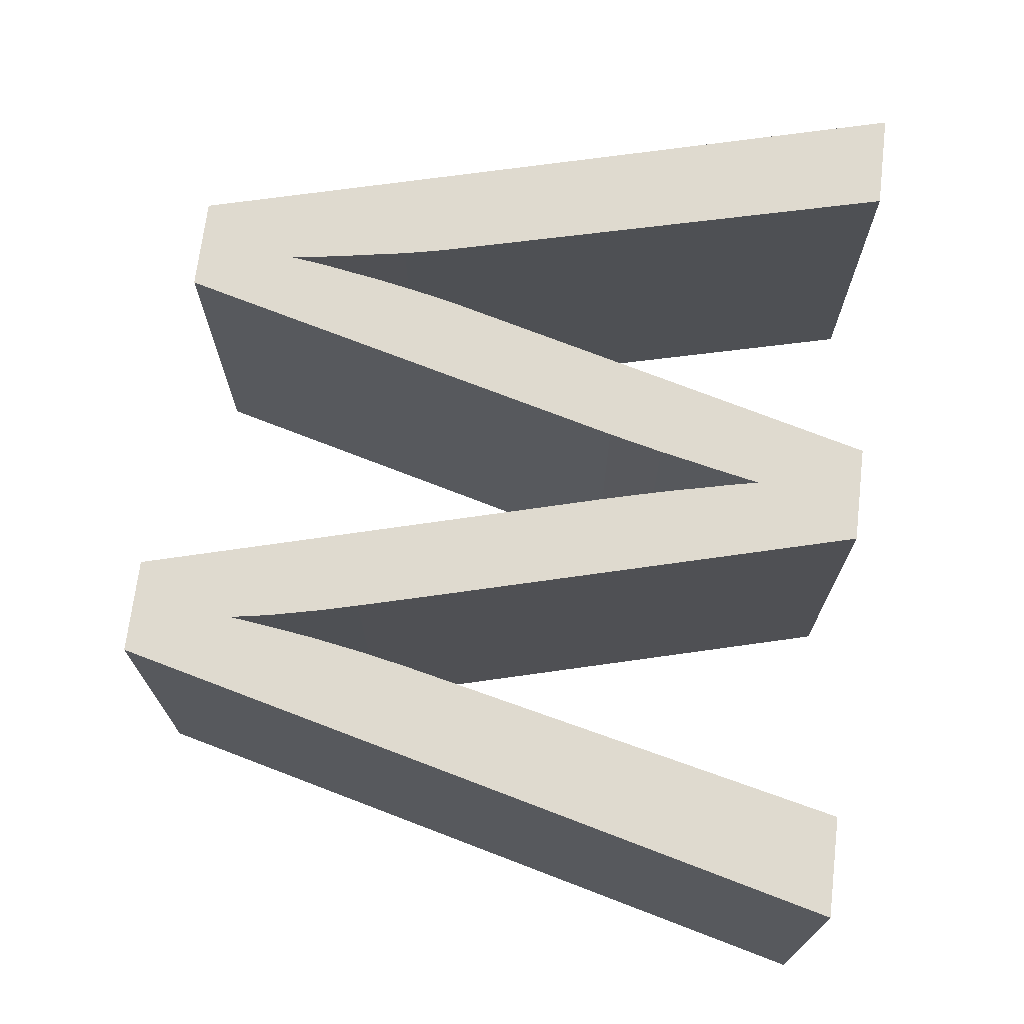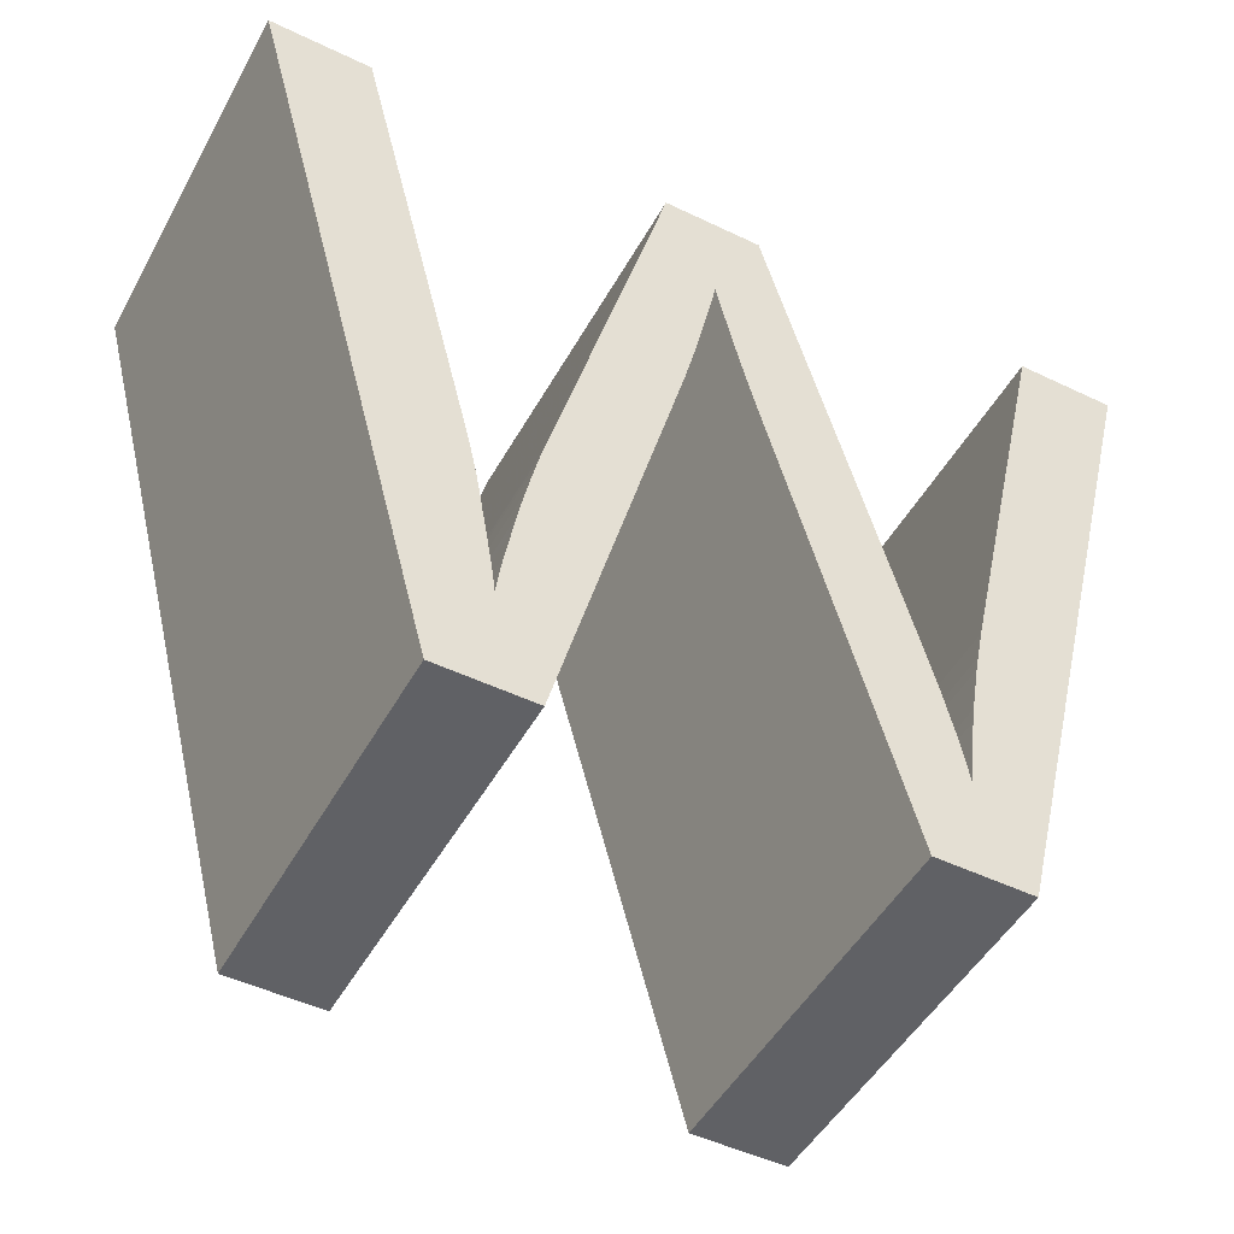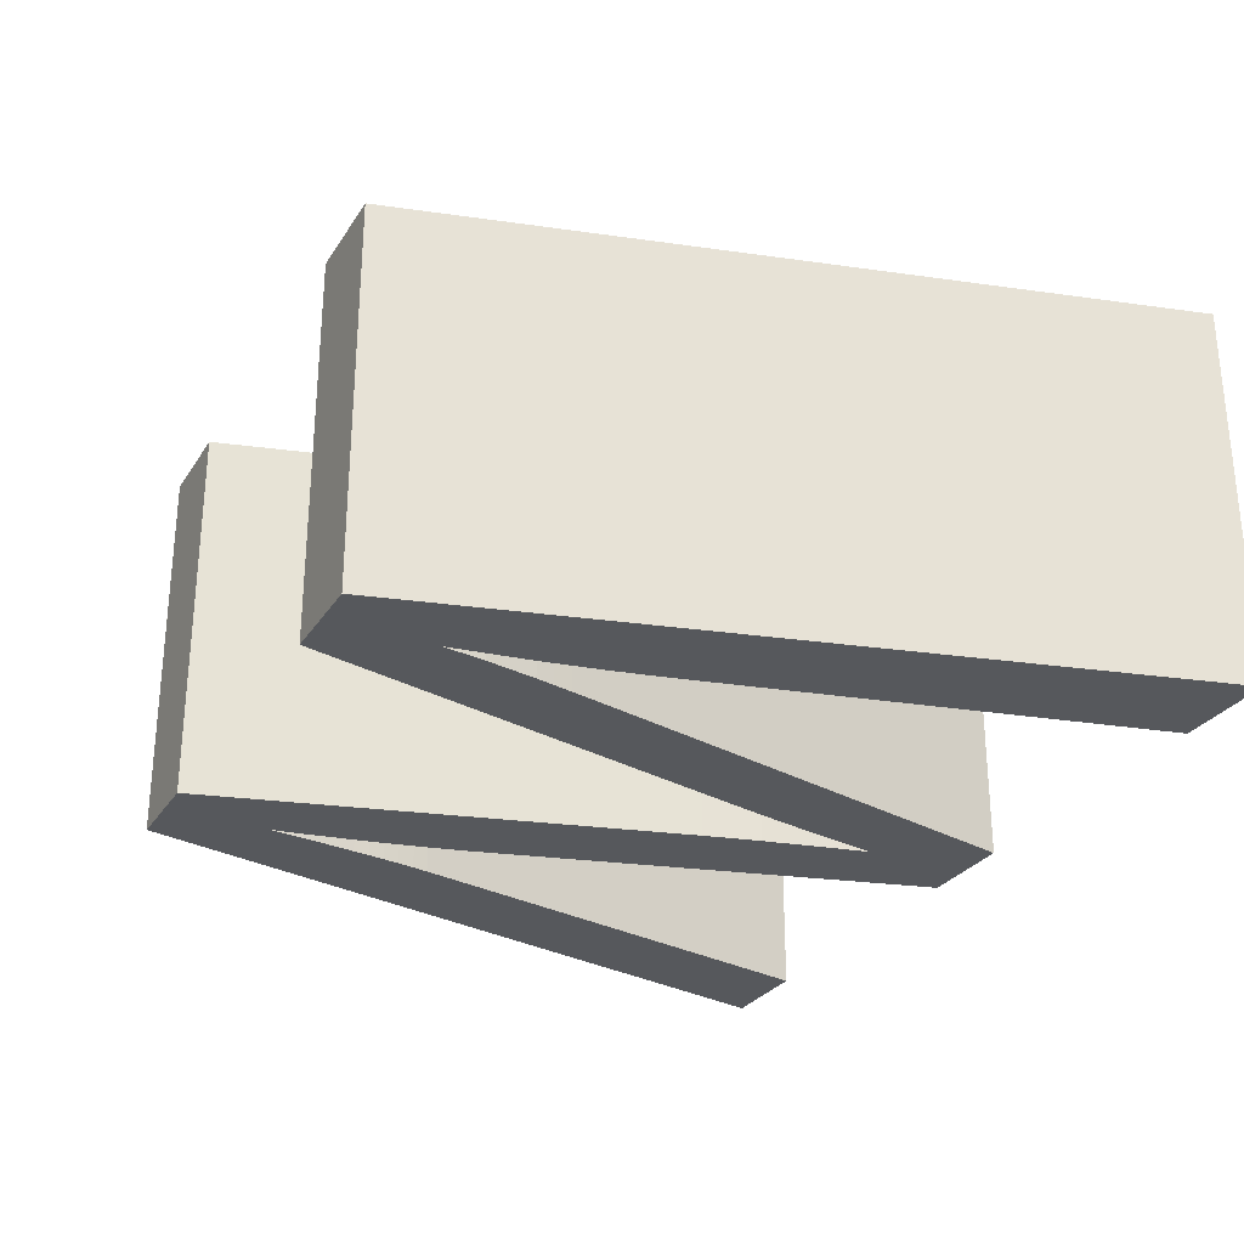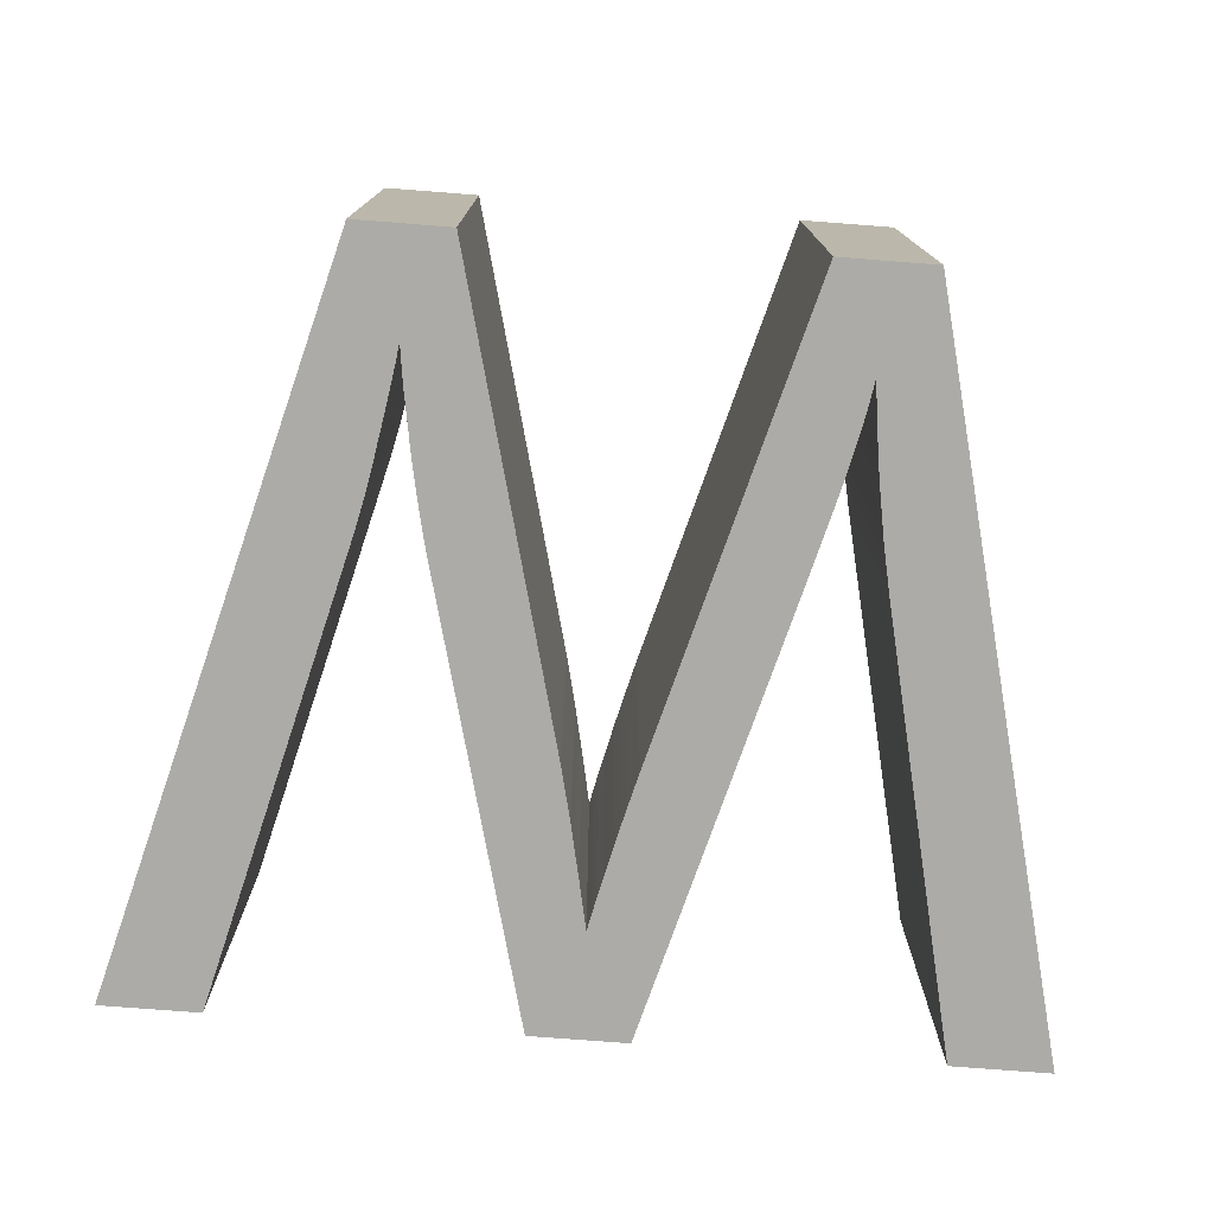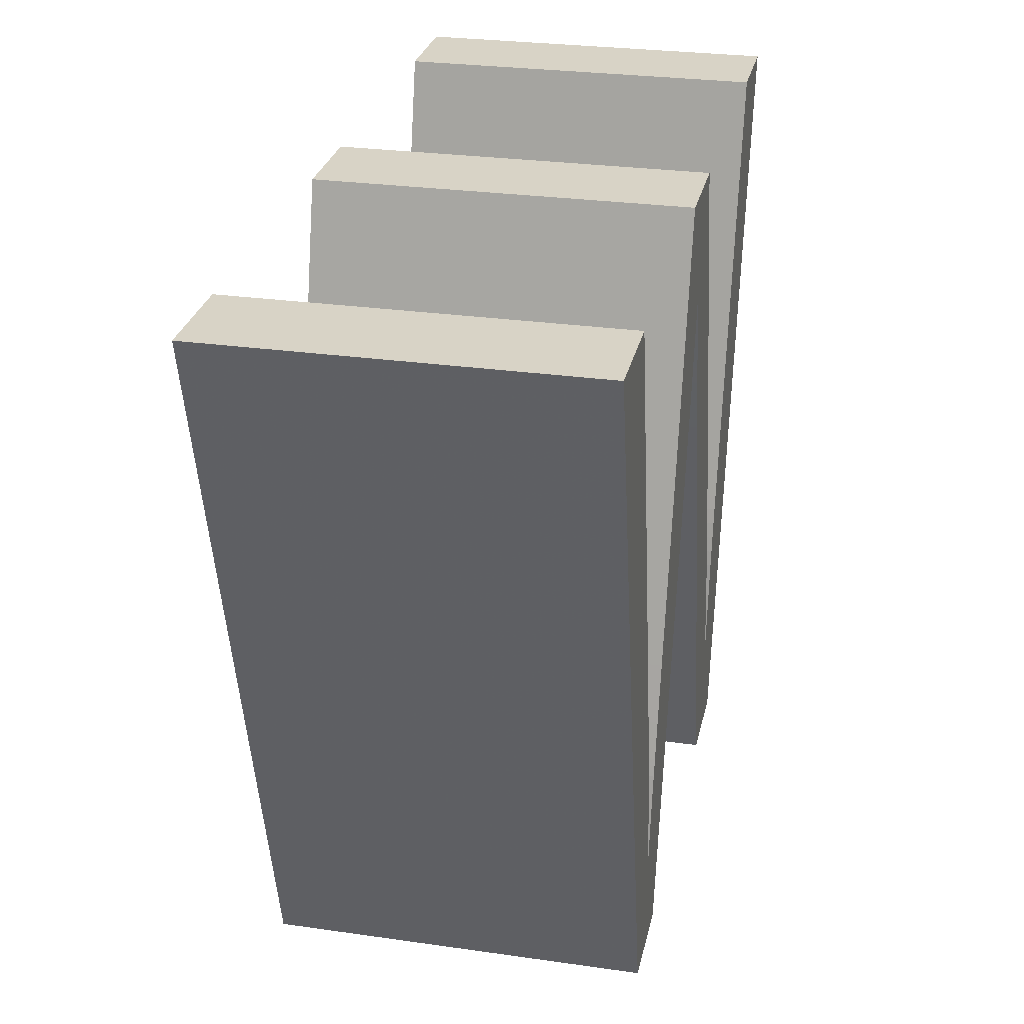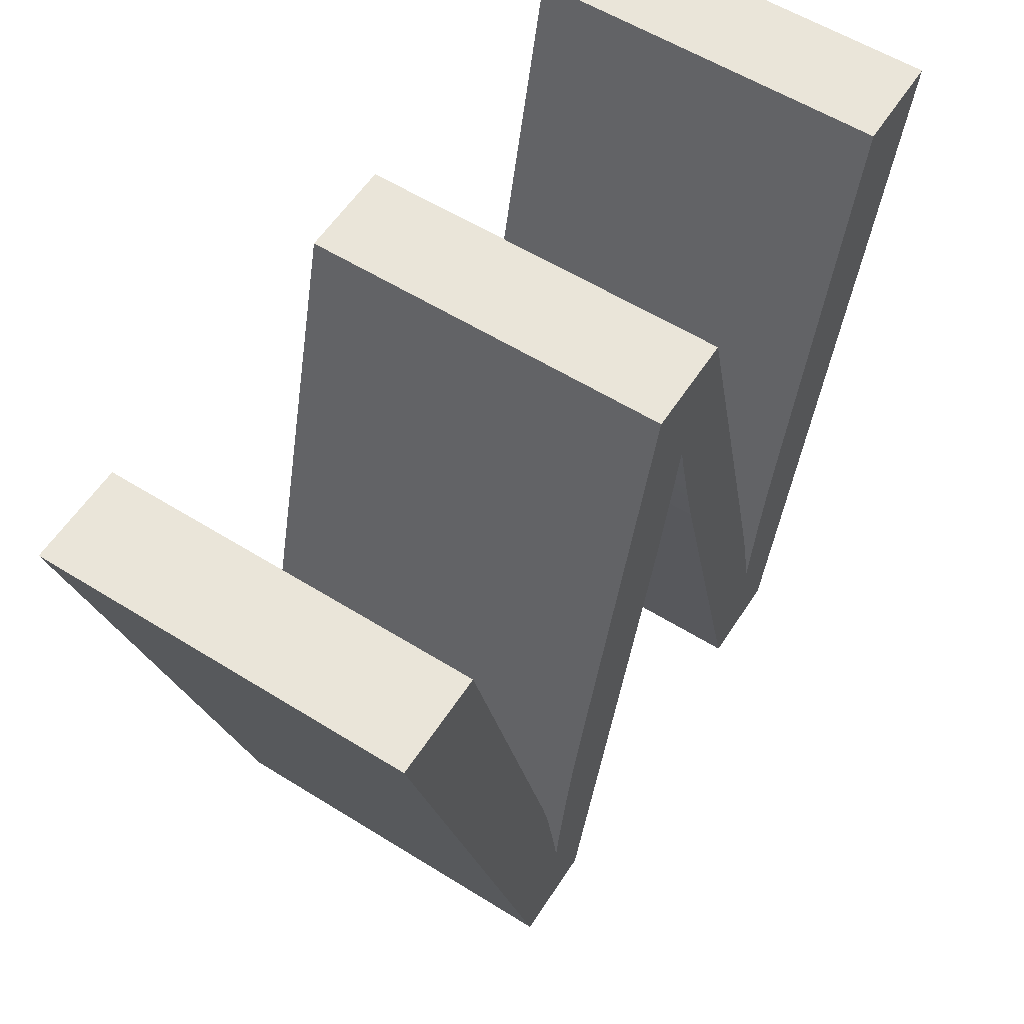
<metadata>
{"format":"obj","ext":"obj","renderer":"f3d","projection":"perspective","resolution":1024,"background":"white","views":[{"elev":70.6,"azim":96.9,"up":"+Z"},{"elev":-48.9,"azim":-28.1,"up":"+Y"},{"elev":-27.9,"azim":63.7,"up":"+Z"},{"elev":-76.2,"azim":-4.4,"up":"+Z"},{"elev":28.0,"azim":102.2,"up":"+Y"},{"elev":57.9,"azim":-57.2,"up":"+Y"}]}
</metadata>
<code>
o obj_0
v 1.73 		-19.92 		10
v 1.73 		-19.92 		0
v 1.73 		-11.7 		10
v 4.29 		-19.92 		0
v 1.863 		-12.21 		10
v 4.29 		-19.92 		10
v -3.31 		-5.78 		0
v -3.206 		-5.289 		0
v -9.51 		-19.92 		10
v -9.51 		-19.92 		0
v -6.97 		-19.92 		0
v -6.97 		-19.92 		10
v 3.85 		-12.06 		10
v -2.806 		-3.422 		10
v -2.906 		-3.902 		10
v -1.95 		-6.258 		0
v 9.27 		-0.08 		0
v -2.71 		-2.96 		10
v 6.57 		-0.08 		0
v -1.83 		-6.731 		0
v 1.73 		-11.7 		0
v 1.863 		-12.21 		0
v -4.03 		-0.08 		10
v -1.71 		-7.2 		0
v -2.292 		-4.838 		10
v -2.39 		-4.4 		10
v -2.186 		-5.298 		10
v 3.85 		-12.06 		0
v -1.37 		-0.08 		0
v 1.997 		-12.71 		0
v 2.13 		-13.22 		0
v 2.261 		-13.72 		0
v 2.388 		-14.22 		0
v -4.03 		-0.08 		0
v -12.07 		-0.08 		10
v -12.07 		-0.08 		0
v -14.75 		-0.08 		0
v 3.49 		-13.88 		0
v -2.07 		-5.78 		10
v -14.75 		-0.08 		10
v 3.57 		-13.42 		0
v 3.663 		-12.96 		0
v 6.57 		-0.08 		10
v 3.757 		-12.5 		0
v 9.27 		-0.08 		10
v 2.51 		-14.7 		0
v 2.614 		-15.17 		0
v 2.714 		-15.62 		0
v 2.81 		-16.04 		0
v 3.33 		-14.8 		0
v 3.41 		-14.34 		0
v 2.388 		-14.22 		10
v 2.261 		-13.72 		10
v 2.13 		-13.22 		10
v 1.997 		-12.71 		10
v 3.15 		-16.08 		0
v 3.206 		-15.66 		0
v 3.266 		-15.24 		0
v 3.49 		-13.88 		10
v 3.757 		-12.5 		10
v 3.663 		-12.96 		10
v 3.57 		-13.42 		10
v 2.886 		-16.45 		0
v 2.952 		-16.84 		0
v 2.51 		-14.7 		10
v 2.614 		-15.17 		10
v 3.01 		-17.2 		0
v 2.714 		-15.62 		10
v 3.052 		-16.84 		0
v 3.099 		-16.47 		0
v 2.81 		-16.04 		10
v 3.33 		-14.8 		10
v 3.41 		-14.34 		10
v -2.506 		-3.911 		0
v -2.612 		-3.431 		0
v 3.266 		-15.24 		10
v 3.206 		-15.66 		10
v 3.15 		-16.08 		10
v -2.71 		-2.96 		0
v 2.952 		-16.84 		10
v 2.886 		-16.45 		10
v -2.806 		-3.422 		0
v -2.906 		-3.902 		0
v 3.01 		-17.2 		10
v 3.099 		-16.47 		10
v 3.052 		-16.84 		10
v -2.07 		-5.78 		0
v -2.186 		-5.298 		0
v -2.292 		-4.838 		0
v -2.39 		-4.4 		0
v -2.612 		-3.431 		10
v -2.506 		-3.911 		10
v -3.01 		-4.4 		0
v -3.106 		-4.829 		0
v -3.31 		-5.78 		10
v -3.01 		-4.4 		10
v -3.106 		-4.829 		10
v -3.43 		-6.284 		0
v -3.55 		-6.784 		0
v -3.67 		-7.28 		0
v -3.206 		-5.289 		10
v -1.95 		-6.258 		10
v -7.97 		-16.04 		0
v -7.89 		-15.59 		0
v -1.83 		-6.731 		10
v -7.81 		-15.12 		0
v -1.71 		-7.2 		10
v -3.67 		-7.28 		10
v -7.73 		-14.64 		0
v -7.634 		-14.15 		0
v -7.534 		-13.65 		0
v -7.43 		-13.16 		0
v -7.321 		-12.66 		0
v -7.208 		-12.19 		0
v -7.09 		-11.74 		0
v -3.55 		-6.784 		10
v -8.581 		-14.34 		0
v -3.43 		-6.284 		10
v -8.51 		-14.78 		0
v -8.661 		-13.9 		0
v -9.05 		-12.16 		0
v -8.946 		-12.58 		0
v -8.846 		-13.01 		0
v -8.75 		-13.46 		0
v -8.432 		-15.23 		0
v -8.359 		-15.66 		0
v -8.29 		-16.08 		0
v -8.228 		-16.47 		0
v -8.174 		-16.84 		0
v -8.13 		-17.2 		0
v -8.086 		-16.85 		0
v -8.032 		-16.46 		0
v -1.37 		-0.08 		10
v -7.09 		-11.74 		10
v -7.208 		-12.19 		10
v -7.321 		-12.66 		10
v -7.43 		-13.16 		10
v -7.534 		-13.65 		10
v -7.634 		-14.15 		10
v -7.73 		-14.64 		10
v -7.97 		-16.04 		10
v -7.89 		-15.59 		10
v -7.81 		-15.12 		10
v -8.29 		-16.08 		10
v -8.359 		-15.66 		10
v -8.581 		-14.34 		10
v -8.432 		-15.23 		10
v -8.51 		-14.78 		10
v -8.661 		-13.9 		10
v -8.75 		-13.46 		10
v -8.846 		-13.01 		10
v -8.946 		-12.58 		10
v -9.05 		-12.16 		10
v -8.174 		-16.84 		10
v -8.228 		-16.47 		10
v -8.032 		-16.46 		10
v -8.086 		-16.85 		10
v -8.13 		-17.2 		10
g group_0_40919
f 6 1 2
f 4 6 2
f 12 9 10
f 11 12 10
f 2 24 31
f 30 31 24
f 22 30 24
f 28 19 17
f 33 2 32
f 31 32 2
f 35 36 37
f 35 37 40
f 6 45 13
f 42 44 4
f 44 28 4
f 41 42 4
f 17 4 28
f 47 2 46
f 48 2 47
f 43 13 45
f 46 2 33
f 2 48 49
f 52 53 1
f 1 53 54
f 5 107 55
f 55 107 54
f 50 51 4
f 58 50 4
f 51 38 4
f 57 58 4
f 38 41 4
f 49 63 2
f 63 64 2
f 67 2 64
f 59 6 62
f 61 62 6
f 60 61 6
f 13 60 6
f 2 67 4
f 52 1 65
f 70 56 4
f 69 70 4
f 56 57 4
f 67 69 4
f 68 1 71
f 66 65 1
f 68 66 1
f 75 29 74
f 79 29 75
f 21 16 29
f 59 73 6
f 73 72 6
f 76 6 72
f 78 6 77
f 29 79 34
f 81 1 80
f 71 1 81
f 6 84 1
f 80 1 84
f 82 34 79
f 83 34 82
f 76 77 6
f 85 6 78
f 85 86 6
f 6 86 84
f 89 29 88
f 90 29 89
f 88 29 87
f 74 29 90
f 94 34 93
f 8 34 94
f 98 34 7
f 8 7 34
f 83 93 34
f 20 21 24
f 87 29 16
f 20 16 21
f 99 115 98
f 106 109 11
f 106 11 104
f 21 22 24
f 110 11 109
f 114 100 113
f 112 113 100
f 111 112 100
f 99 100 115
f 34 98 115
f 114 115 100
f 11 110 100
f 110 111 100
f 119 10 117
f 117 10 120
f 36 121 37
f 122 10 121
f 123 10 122
f 124 10 123
f 120 10 124
f 125 10 119
f 126 10 125
f 127 10 126
f 92 75 74
f 128 10 127
f 129 10 128
f 37 121 10
f 129 130 10
f 10 130 11
f 132 103 11
f 131 132 11
f 104 11 103
f 130 131 11
f 45 17 19
f 45 19 43
f 63 81 80
f 63 80 64
f 18 79 75
f 29 34 133
f 63 71 81
f 23 133 34
f 56 70 85
f 85 78 56
f 67 64 80
f 70 69 86
f 70 86 85
f 80 84 67
f 69 67 84
f 69 84 86
f 89 88 25
f 91 18 75
f 75 92 91
f 74 26 92
f 134 115 114
f 134 114 135
f 114 113 136
f 114 136 135
f 92 133 91
f 26 133 92
f 113 112 137
f 113 137 136
f 91 133 18
f 112 111 138
f 112 138 137
f 23 18 133
f 111 110 139
f 111 139 138
f 110 109 140
f 110 140 139
f 15 14 23
f 14 18 23
f 104 103 141
f 104 141 142
f 27 39 133
f 26 25 133
f 25 27 133
f 106 104 142
f 106 142 143
f 15 23 96
f 32 54 53
f 103 132 141
f 97 96 23
f 109 106 143
f 109 143 140
f 116 118 134
f 101 97 23
f 101 23 95
f 39 102 133
f 105 3 102
f 107 3 105
f 133 102 3
f 134 23 115
f 34 115 23
f 107 2 1
f 126 145 144
f 126 144 127
f 117 146 119
f 149 146 117
f 125 147 145
f 125 145 126
f 146 148 119
f 48 47 68
f 120 149 117
f 150 149 120
f 150 120 124
f 119 148 147
f 119 147 125
f 48 68 71
f 123 151 150
f 123 150 124
f 122 152 151
f 122 151 123
f 121 153 152
f 121 152 122
f 121 36 153
f 35 153 36
f 37 10 40
f 128 155 154
f 128 154 129
f 128 127 155
f 144 155 127
f 9 40 10
f 156 141 132
f 132 131 157
f 132 157 156
f 154 158 130
f 154 130 129
f 131 130 158
f 131 158 157
f 23 134 118
f 95 23 118
f 108 116 134
f 142 141 12
f 12 141 156
f 3 107 5
f 1 54 107
f 28 60 13
f 134 135 108
f 135 136 108
f 136 137 108
f 137 138 108
f 138 139 108
f 12 108 139
f 12 139 140
f 12 140 143
f 143 142 12
f 57 56 77
f 149 150 9
f 150 151 9
f 33 32 52
f 146 149 9
f 148 146 9
f 151 152 9
f 147 148 9
f 152 153 9
f 40 9 153
f 35 40 153
f 145 147 9
f 144 145 9
f 155 9 154
f 144 9 155
f 12 158 9
f 53 52 32
f 154 9 158
f 156 157 12
f 157 158 12
f 21 133 3
f 30 22 55
f 19 28 43
f 61 41 62
f 4 45 6
f 61 42 41
f 41 59 62
f 59 38 73
f 107 24 2
f 49 71 63
f 66 47 65
f 46 65 47
f 46 33 65
f 66 68 47
f 94 96 97
f 48 71 49
f 8 94 101
f 97 101 94
f 72 73 50
f 51 50 73
f 8 101 95
f 50 58 76
f 50 76 72
f 102 20 105
f 20 107 105
f 76 58 77
f 57 77 58
f 100 108 12
f 78 77 56
f 100 116 108
f 98 118 116
f 45 4 17
f 3 5 21
f 22 21 5
f 98 95 118
f 27 25 88
f 5 55 22
f 88 39 27
f 13 43 28
f 60 28 44
f 21 29 133
f 52 65 33
f 83 82 14
f 83 14 15
f 18 14 79
f 82 79 14
f 31 54 32
f 54 31 55
f 30 55 31
f 89 25 26
f 61 60 42
f 44 42 60
f 51 73 38
f 59 41 38
f 7 95 98
f 96 93 15
f 95 7 8
f 39 16 102
f 102 16 20
f 107 20 24
f 12 11 100
f 116 100 99
f 98 116 99
f 90 89 26
f 39 88 87
f 87 16 39
f 26 74 90
f 96 94 93
f 83 15 93

</code>
